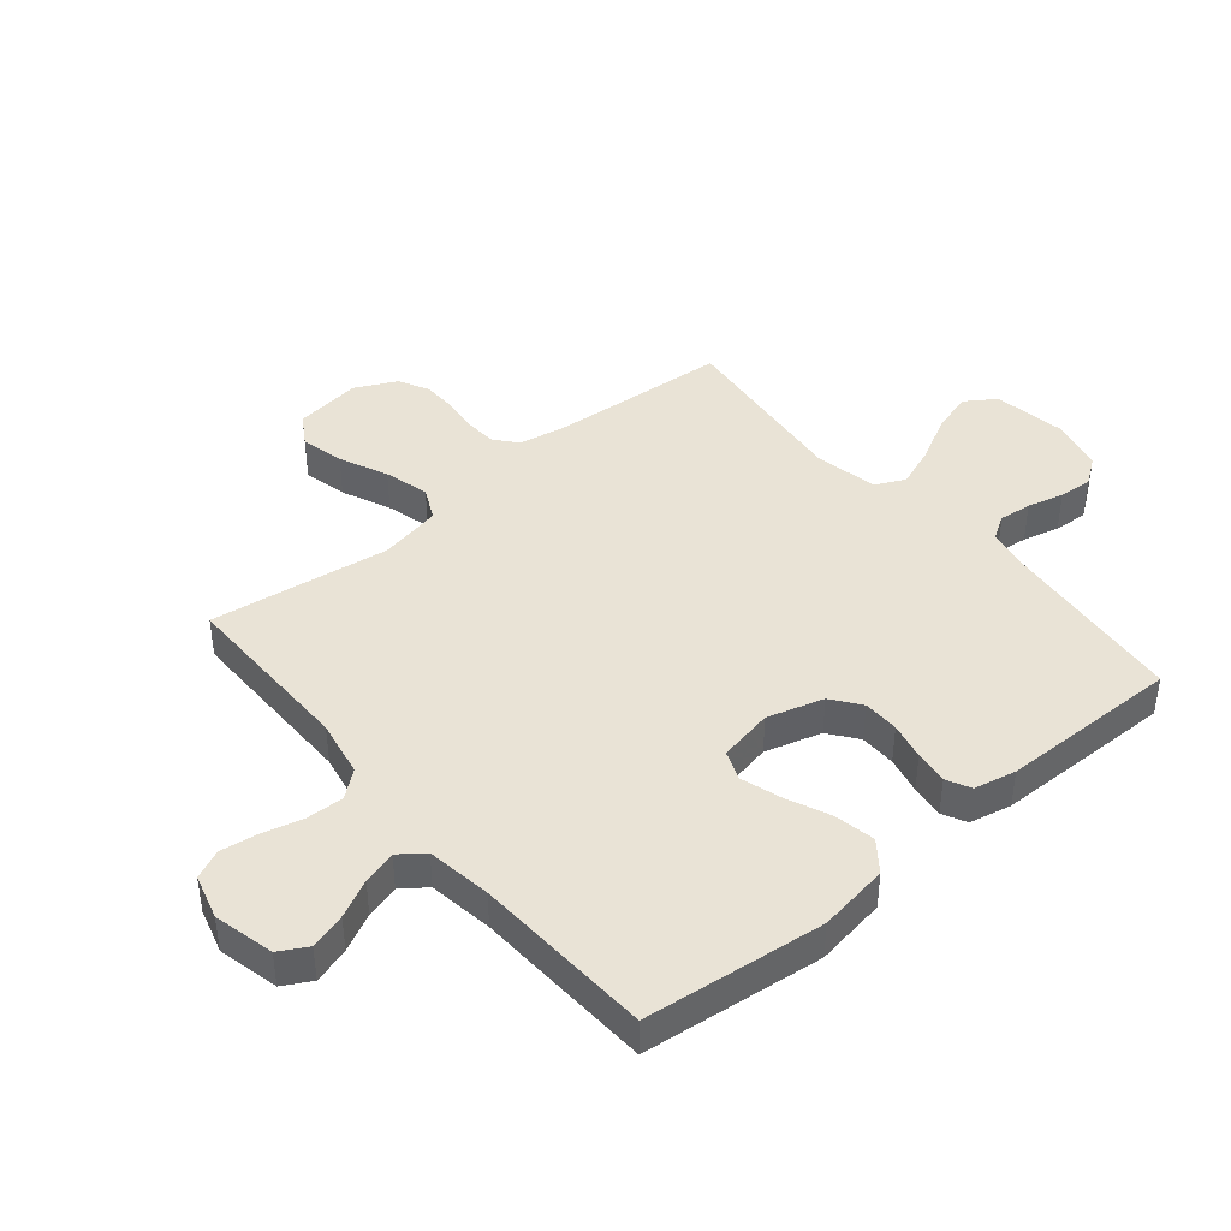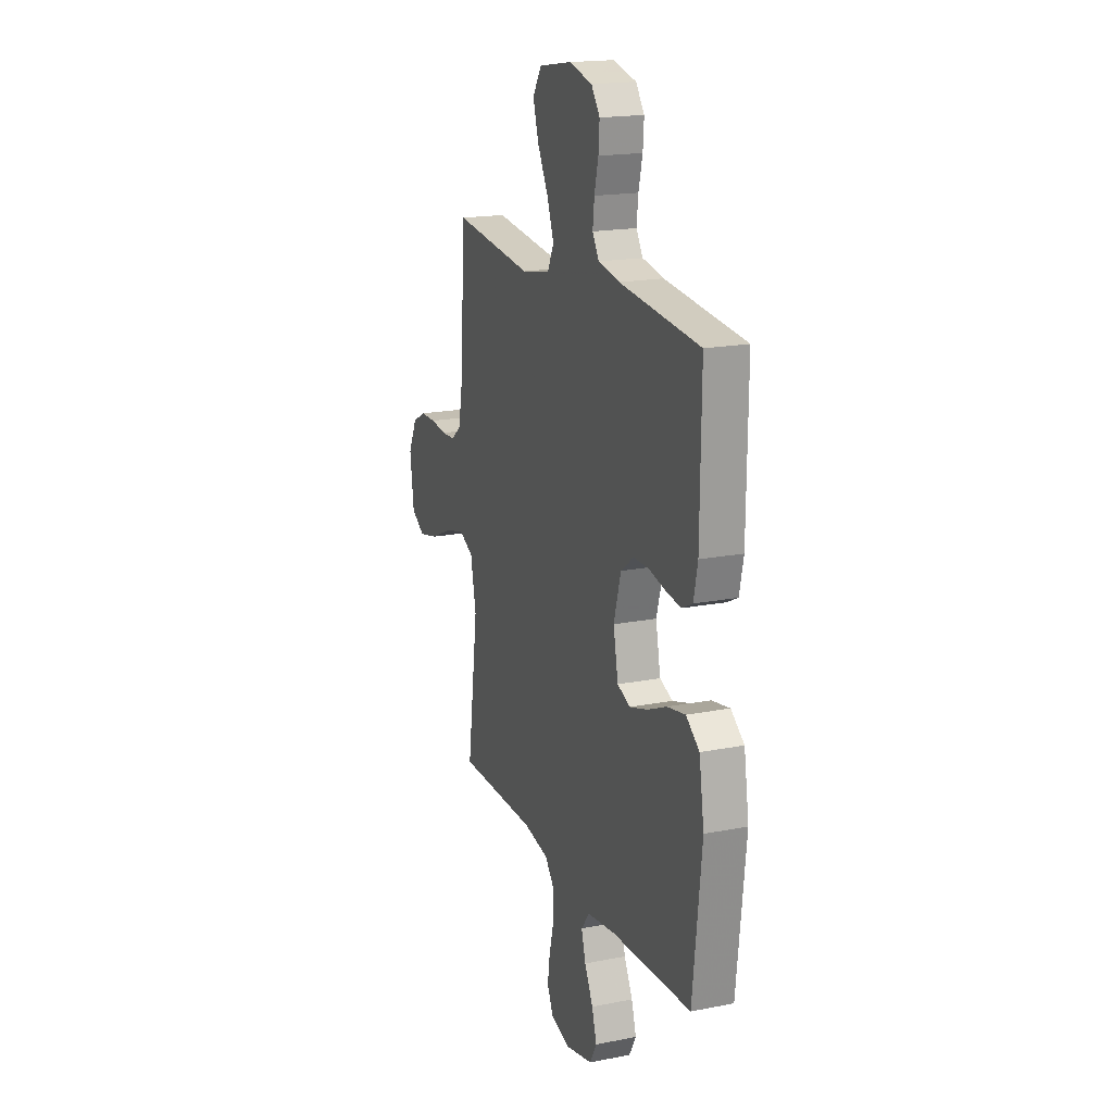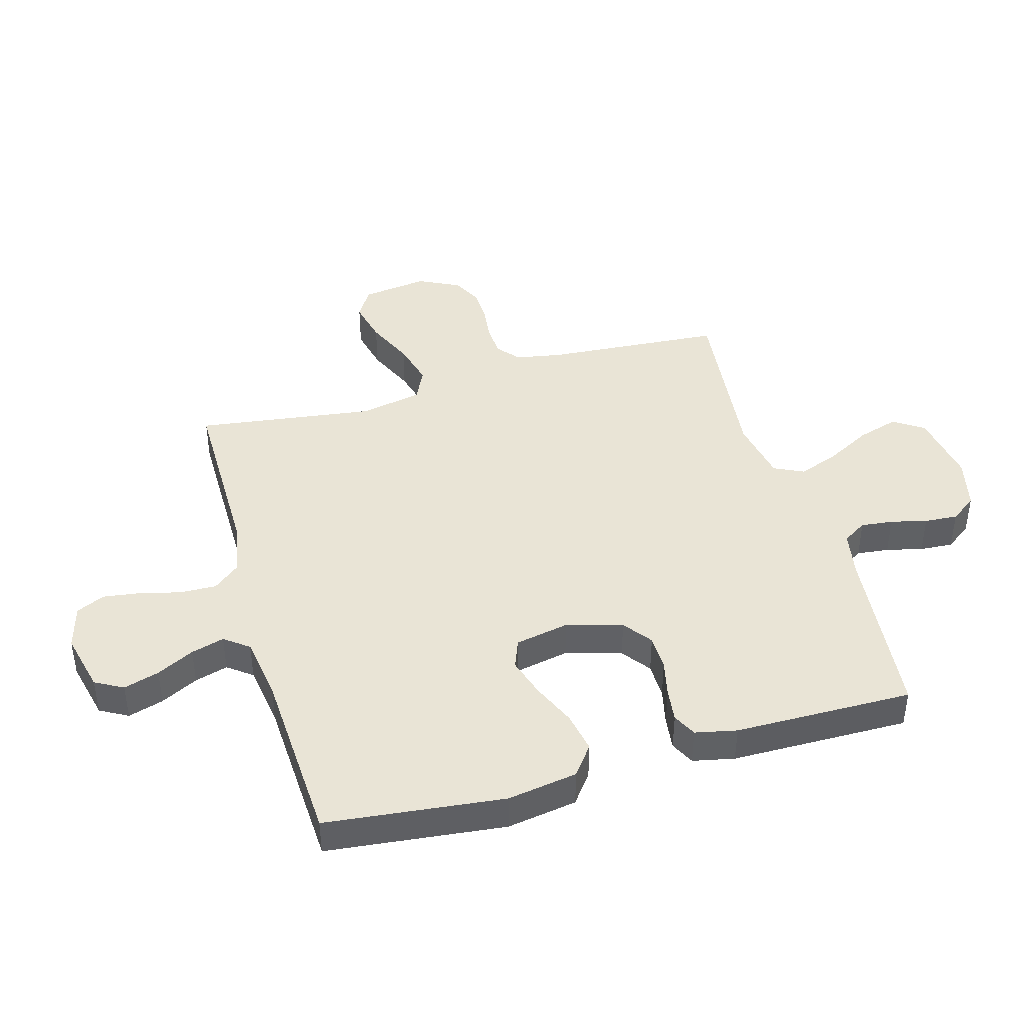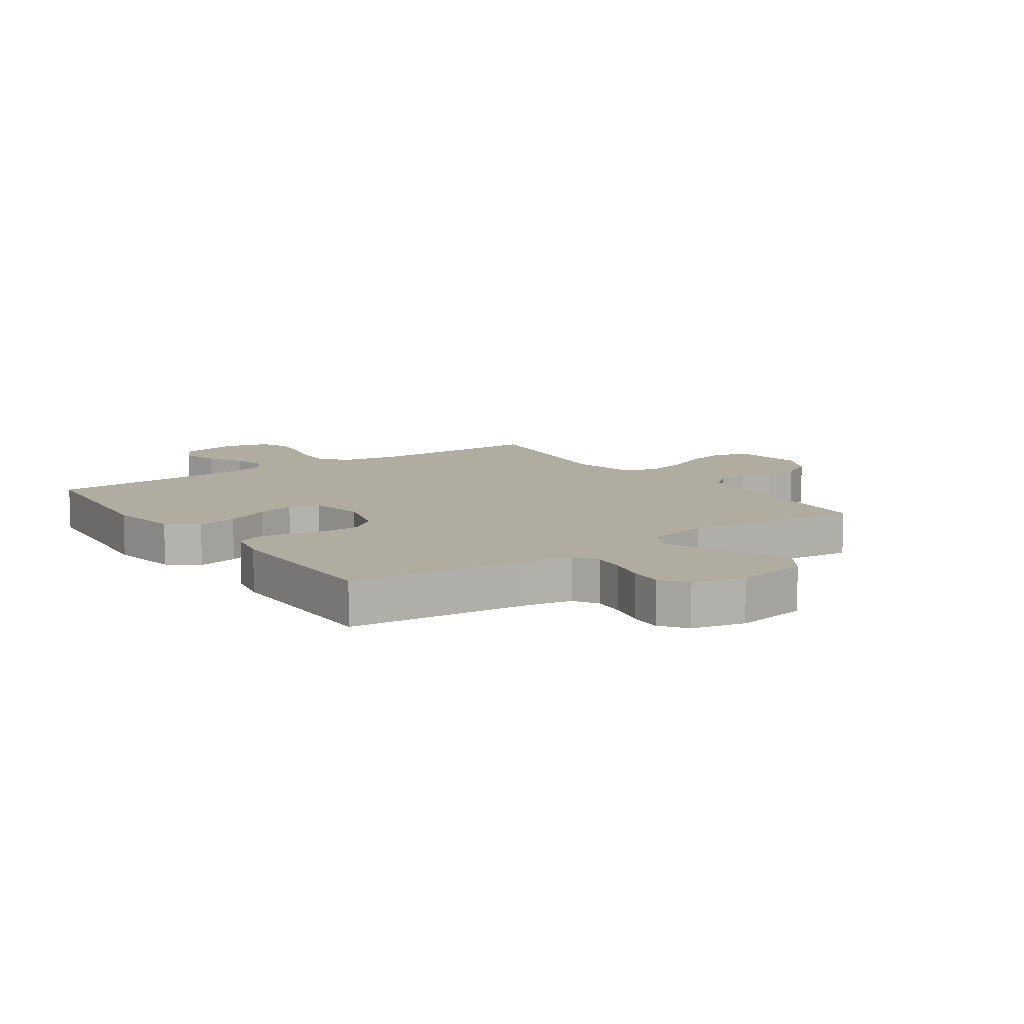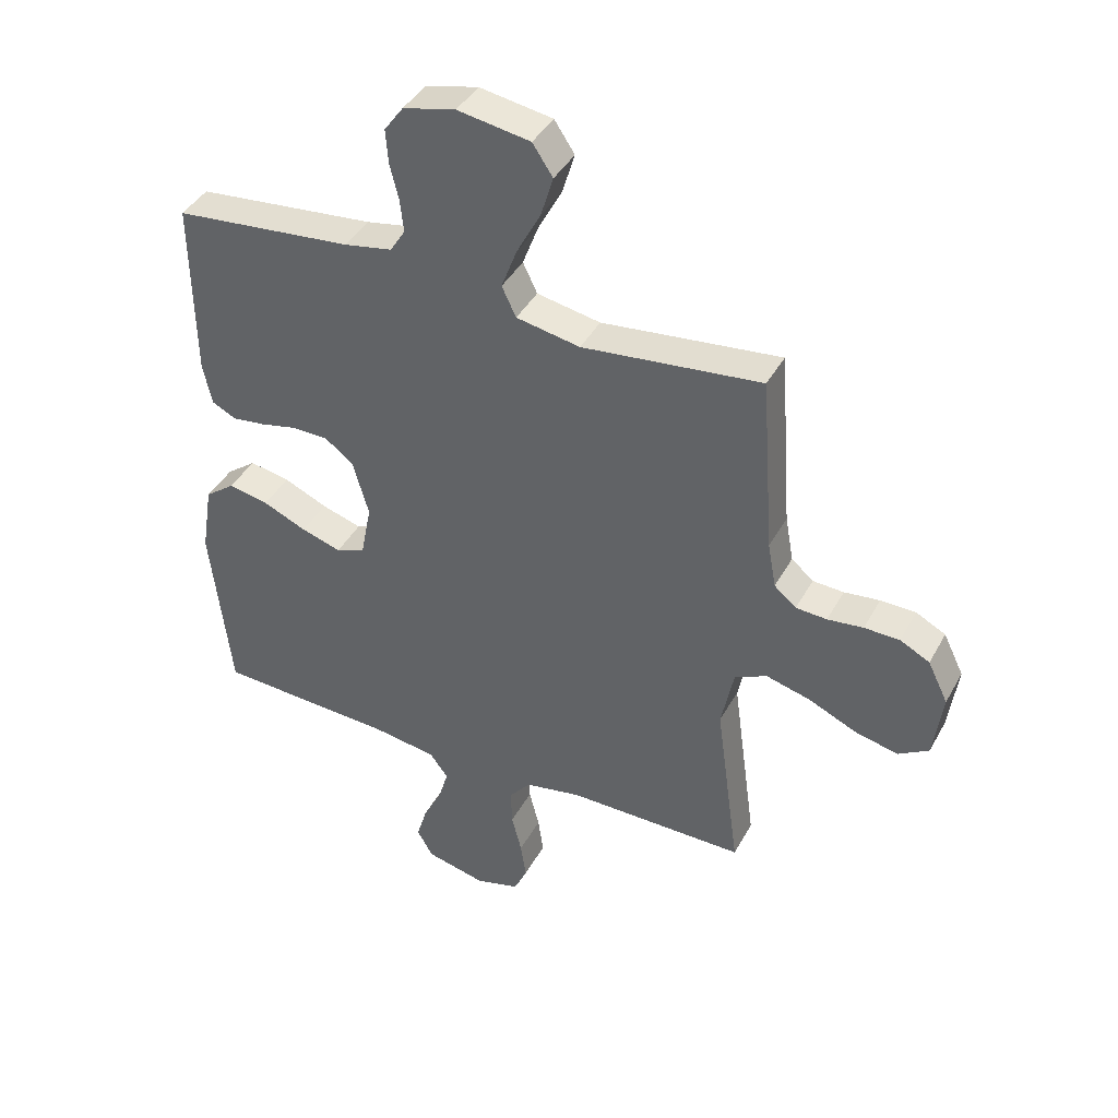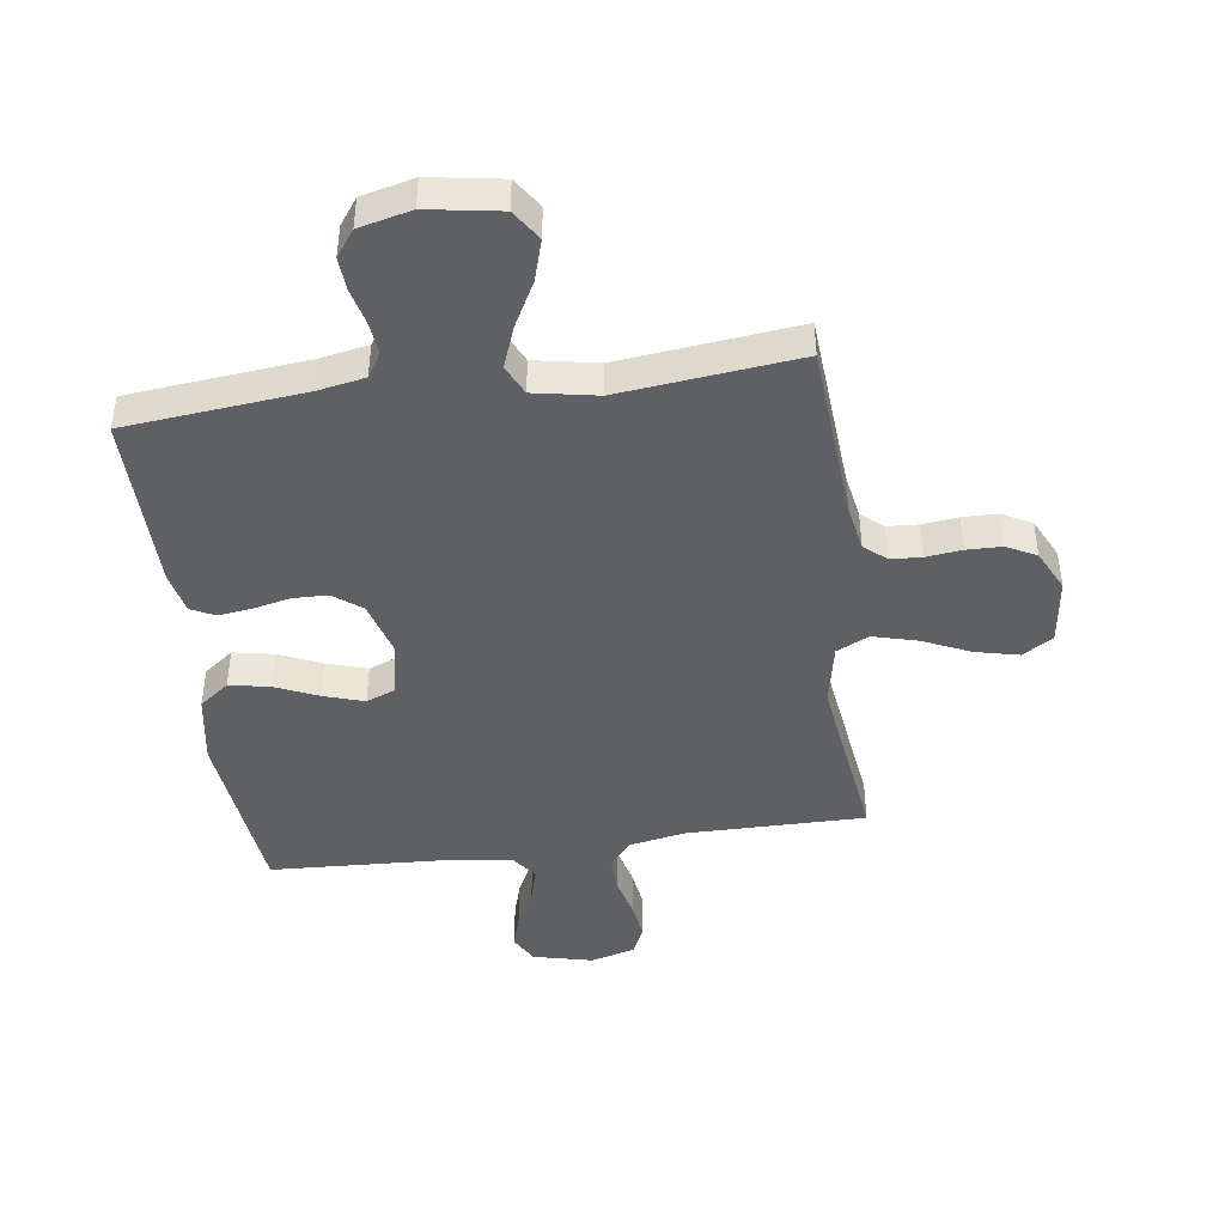
<metadata>
{"format":"obj","ext":"obj","renderer":"f3d","projection":"perspective","resolution":1024,"background":"white","views":[{"elev":42.2,"azim":-129.8,"up":"+Y"},{"elev":18.4,"azim":-110.8,"up":"+Z"},{"elev":42.7,"azim":-105.9,"up":"+Y"},{"elev":10.1,"azim":-35.0,"up":"+Y"},{"elev":41.0,"azim":26.5,"up":"+Z"},{"elev":-44.2,"azim":7.8,"up":"+Y"}]}
</metadata>
<code>
v 0.5 0.07 0.5
v 0.522 0.07 0.2
v 0.536 0.07 0.123
v 0.573 0.07 0.092
v 0.625 0.07 0.089
v 0.685 0.07 0.096
v 0.744 0.07 0.095
v 0.794 0.07 0.069
v 0.828 0.07 0
v 0.813 0.07 -0.112
v 0.762 0.07 -0.143
v 0.689 0.07 -0.126
v 0.609 0.07 -0.09
v 0.534 0.07 -0.07
v 0.48 0.07 -0.096
v 0.459 0.07 -0.2
v 0.5 0.07 -0.5
v 0.2 0.07 -0.499
v 0.105 0.07 -0.517
v 0.069 0.07 -0.561
v 0.071 0.07 -0.623
v 0.088 0.07 -0.69
v 0.097 0.07 -0.753
v 0.075 0.07 -0.801
v 0 0.07 -0.822
v -0.101 0.07 -0.798
v -0.127 0.07 -0.751
v -0.109 0.07 -0.691
v -0.077 0.07 -0.628
v -0.061 0.07 -0.572
v -0.092 0.07 -0.531
v -0.2 0.07 -0.515
v -0.5 0.07 -0.5
v -0.533 0.07 -0.2
v -0.514 0.07 -0.082
v -0.464 0.07 -0.044
v -0.396 0.07 -0.057
v -0.323 0.07 -0.089
v -0.256 0.07 -0.11
v -0.207 0.07 -0.091
v -0.189 0.07 0
v -0.216 0.07 0.094
v -0.264 0.07 0.13
v -0.324 0.07 0.131
v -0.386 0.07 0.117
v -0.442 0.07 0.11
v -0.482 0.07 0.13
v -0.497 0.07 0.2
v -0.5 0.07 0.5
v -0.2 0.07 0.53
v -0.12 0.07 0.545
v -0.095 0.07 0.585
v -0.101 0.07 0.639
v -0.116 0.07 0.7
v -0.12 0.07 0.756
v -0.088 0.07 0.8
v 0 0.07 0.821
v 0.122 0.07 0.801
v 0.156 0.07 0.75
v 0.135 0.07 0.681
v 0.095 0.07 0.606
v 0.069 0.07 0.537
v 0.093 0.07 0.487
v 0.2 0.07 0.467
v 0.5 0 0.5
v 0.522 0 0.2
v 0.536 0 0.123
v 0.573 0 0.092
v 0.625 0 0.089
v 0.685 0 0.096
v 0.744 0 0.095
v 0.794 0 0.069
v 0.828 0 0
v 0.813 0 -0.112
v 0.762 0 -0.143
v 0.689 0 -0.126
v 0.609 0 -0.09
v 0.534 0 -0.07
v 0.48 0 -0.096
v 0.459 0 -0.2
v 0.5 0 -0.5
v 0.2 0 -0.499
v 0.105 0 -0.517
v 0.069 0 -0.561
v 0.071 0 -0.623
v 0.088 0 -0.69
v 0.097 0 -0.753
v 0.075 0 -0.801
v 0 0 -0.822
v -0.101 0 -0.798
v -0.127 0 -0.751
v -0.109 0 -0.691
v -0.077 0 -0.628
v -0.061 0 -0.572
v -0.092 0 -0.531
v -0.2 0 -0.515
v -0.5 0 -0.5
v -0.533 0 -0.2
v -0.514 0 -0.082
v -0.464 0 -0.044
v -0.396 0 -0.057
v -0.323 0 -0.089
v -0.256 0 -0.11
v -0.207 0 -0.091
v -0.189 0 0
v -0.216 0 0.094
v -0.264 0 0.13
v -0.324 0 0.131
v -0.386 0 0.117
v -0.442 0 0.11
v -0.482 0 0.13
v -0.497 0 0.2
v -0.5 0 0.5
v -0.2 0 0.53
v -0.12 0 0.545
v -0.095 0 0.585
v -0.101 0 0.639
v -0.116 0 0.7
v -0.12 0 0.756
v -0.088 0 0.8
v 0 0 0.821
v 0.122 0 0.801
v 0.156 0 0.75
v 0.135 0 0.681
v 0.095 0 0.606
v 0.069 0 0.537
v 0.093 0 0.487
v 0.2 0 0.467
f 59 60 61
f 58 59 61
f 57 58 61
f 56 57 61
f 55 56 61
f 54 55 61
f 53 54 61
f 52 53 61 62
f 51 52 62 63
f 48 49 50
f 47 48 50
f 46 47 50
f 45 46 50
f 44 45 50
f 50 51 63
f 44 50 63
f 43 44 63
f 36 37 38
f 35 36 38
f 34 35 38
f 33 34 38
f 32 33 38
f 31 32 38 39
f 30 31 39 40
f 27 28 29
f 26 27 29
f 25 26 29
f 24 25 29
f 23 24 29
f 22 23 29
f 21 22 29
f 20 21 29 30
f 30 40 41
f 20 30 41
f 19 20 41
f 16 17 18
f 19 41 42
f 18 19 42
f 16 18 42
f 15 16 42
f 11 12 13
f 10 11 13
f 9 10 13
f 8 9 13
f 7 8 13
f 6 7 13
f 5 6 13
f 4 5 13 14
f 64 1 2
f 64 2 3
f 63 64 3
f 42 43 63
f 15 42 63
f 14 15 63
f 4 14 63
f 3 4 63
f 125 124 123
f 125 123 122
f 125 122 121
f 125 121 120
f 125 120 119
f 125 119 118
f 125 118 117
f 126 125 117 116
f 127 126 116 115
f 114 113 112
f 114 112 111
f 114 111 110
f 114 110 109
f 114 109 108
f 127 115 114
f 127 114 108
f 127 108 107
f 102 101 100
f 102 100 99
f 102 99 98
f 102 98 97
f 102 97 96
f 103 102 96 95
f 104 103 95 94
f 93 92 91
f 93 91 90
f 93 90 89
f 93 89 88
f 93 88 87
f 93 87 86
f 93 86 85
f 94 93 85 84
f 105 104 94
f 105 94 84
f 105 84 83
f 82 81 80
f 106 105 83
f 106 83 82
f 106 82 80
f 106 80 79
f 77 76 75
f 77 75 74
f 77 74 73
f 77 73 72
f 77 72 71
f 77 71 70
f 77 70 69
f 78 77 69 68
f 66 65 128
f 67 66 128
f 67 128 127
f 127 107 106
f 127 106 79
f 127 79 78
f 127 78 68
f 127 68 67
f 1 65 66 2
f 2 66 67 3
f 3 67 68 4
f 4 68 69 5
f 5 69 70 6
f 6 70 71 7
f 7 71 72 8
f 8 72 73 9
f 9 73 74 10
f 10 74 75 11
f 11 75 76 12
f 12 76 77 13
f 13 77 78 14
f 14 78 79 15
f 15 79 80 16
f 16 80 81 17
f 17 81 82 18
f 18 82 83 19
f 19 83 84 20
f 20 84 85 21
f 21 85 86 22
f 22 86 87 23
f 23 87 88 24
f 24 88 89 25
f 25 89 90 26
f 26 90 91 27
f 27 91 92 28
f 28 92 93 29
f 29 93 94 30
f 30 94 95 31
f 31 95 96 32
f 32 96 97 33
f 33 97 98 34
f 34 98 99 35
f 35 99 100 36
f 36 100 101 37
f 37 101 102 38
f 38 102 103 39
f 39 103 104 40
f 40 104 105 41
f 41 105 106 42
f 42 106 107 43
f 43 107 108 44
f 44 108 109 45
f 45 109 110 46
f 46 110 111 47
f 47 111 112 48
f 48 112 113 49
f 49 113 114 50
f 50 114 115 51
f 51 115 116 52
f 52 116 117 53
f 53 117 118 54
f 54 118 119 55
f 55 119 120 56
f 56 120 121 57
f 57 121 122 58
f 58 122 123 59
f 59 123 124 60
f 60 124 125 61
f 61 125 126 62
f 62 126 127 63
f 63 127 128 64
f 64 128 65 1

</code>
